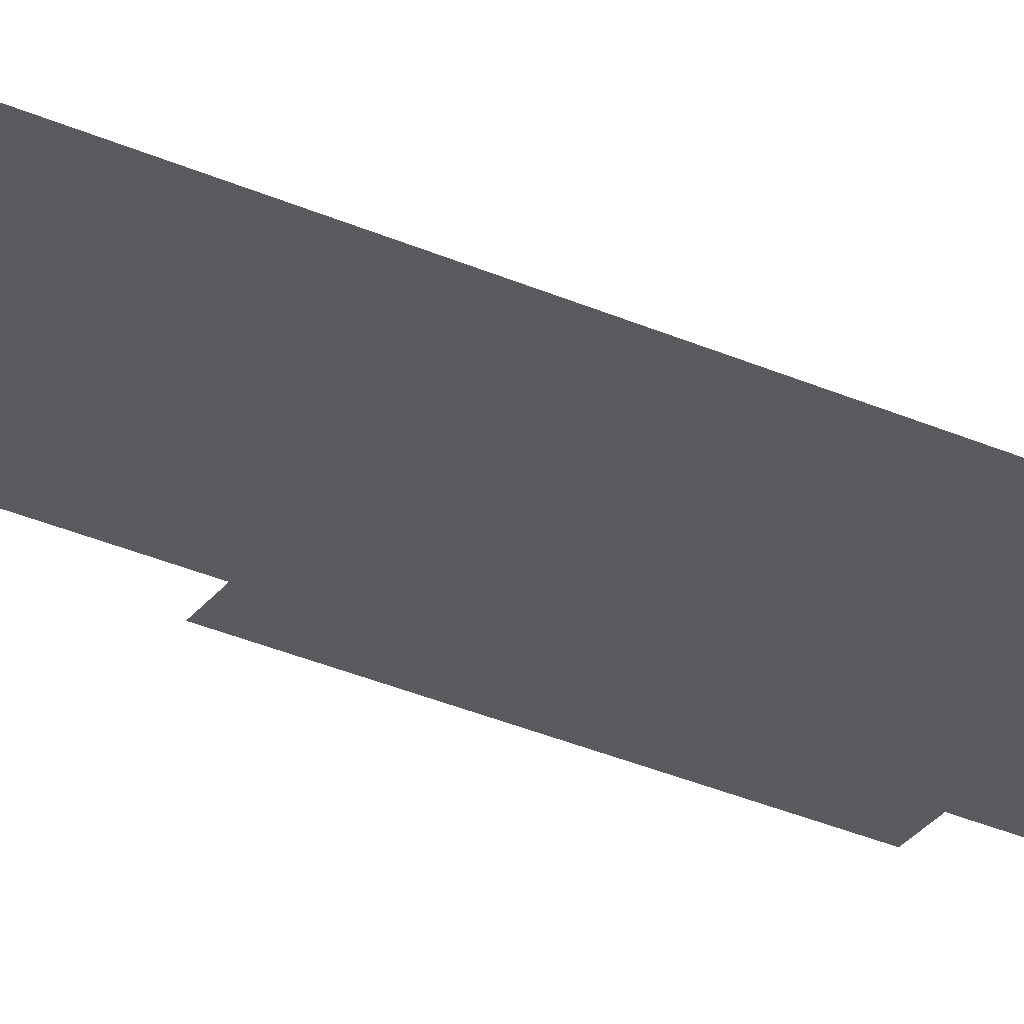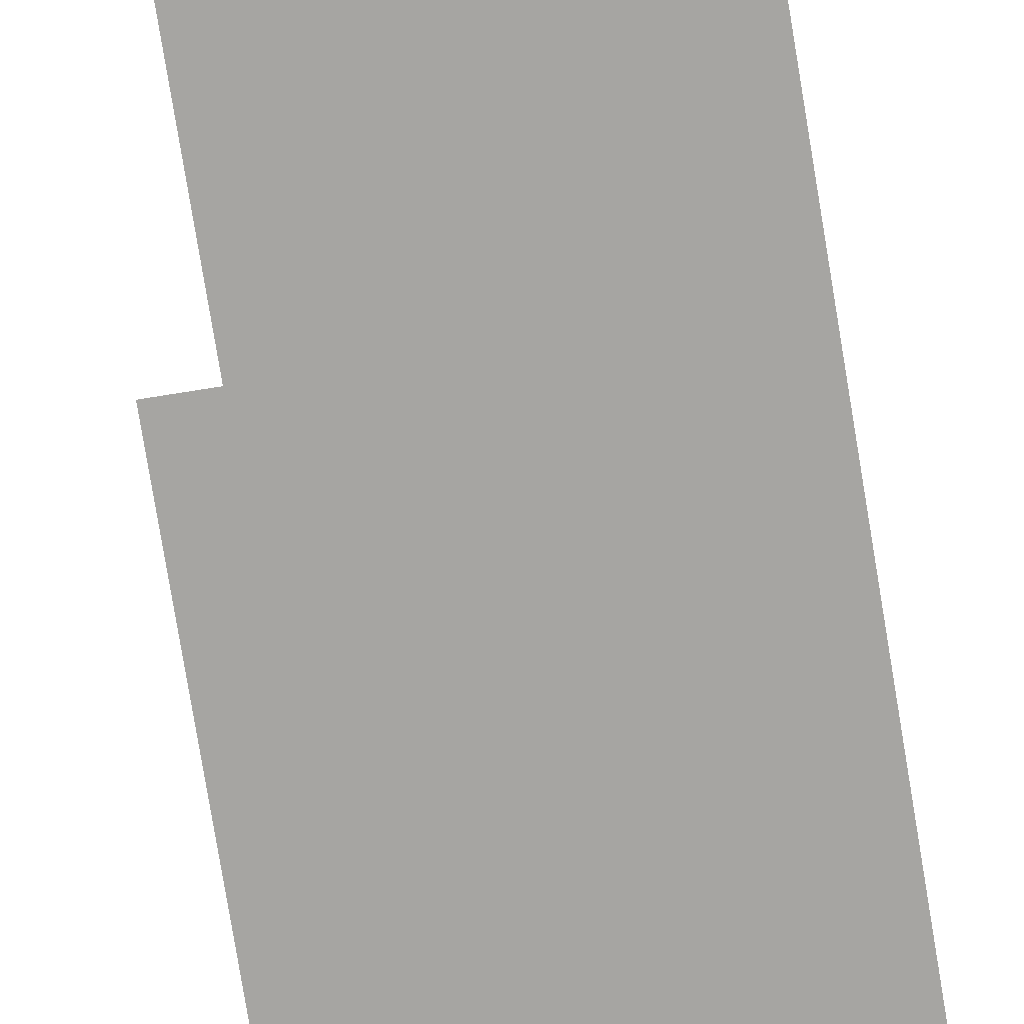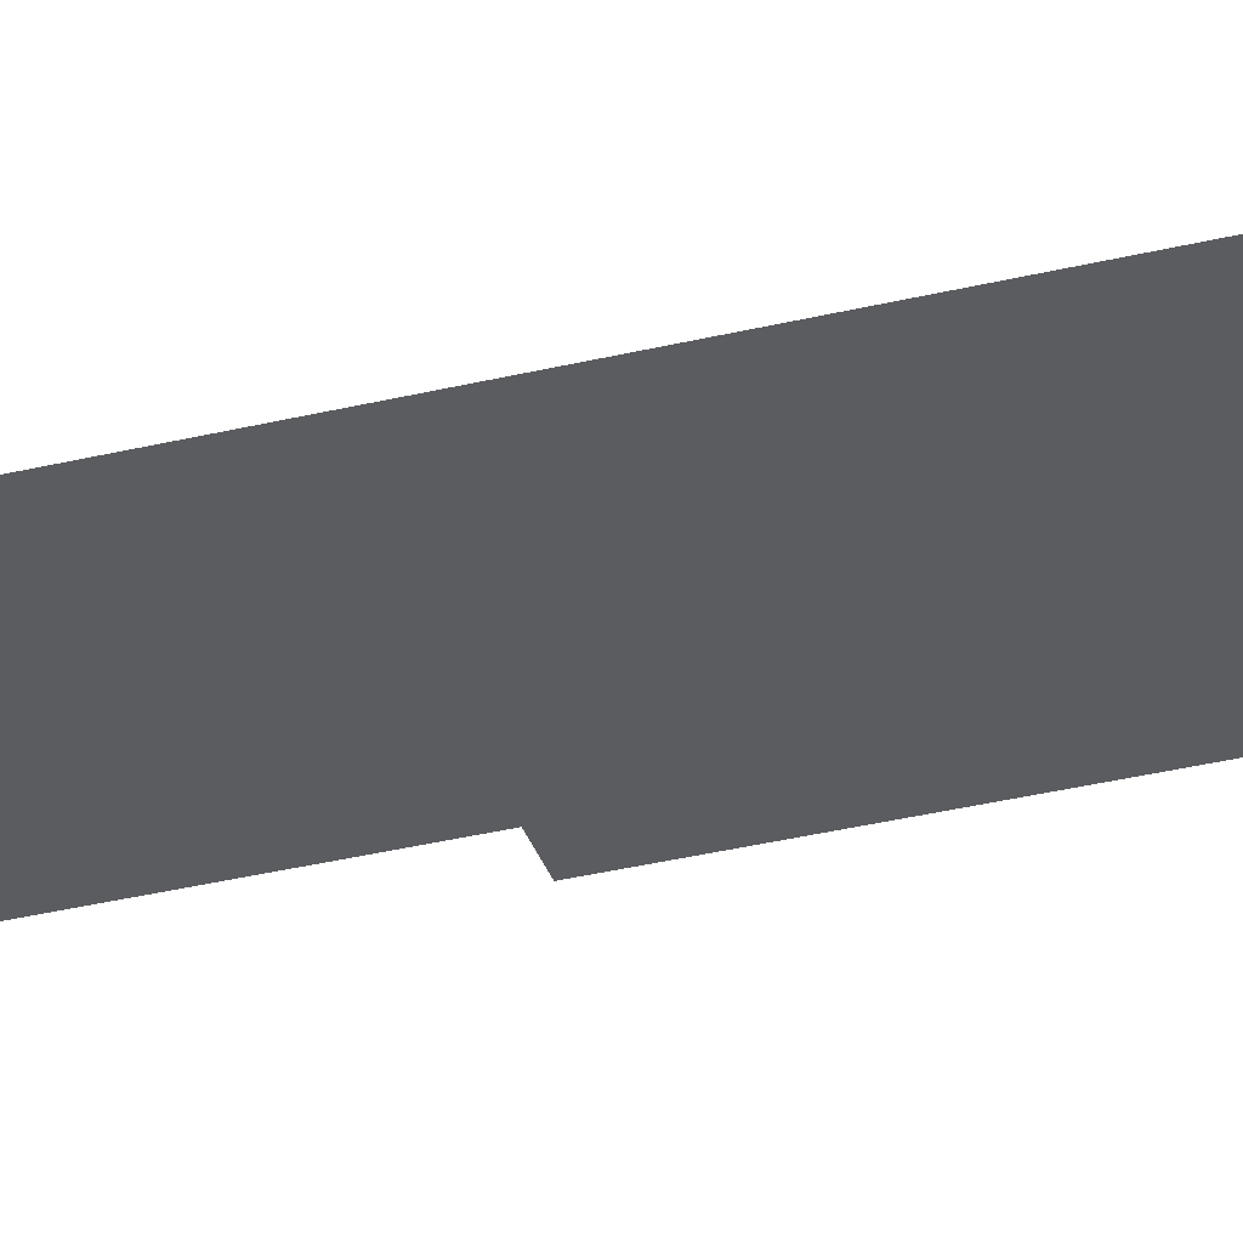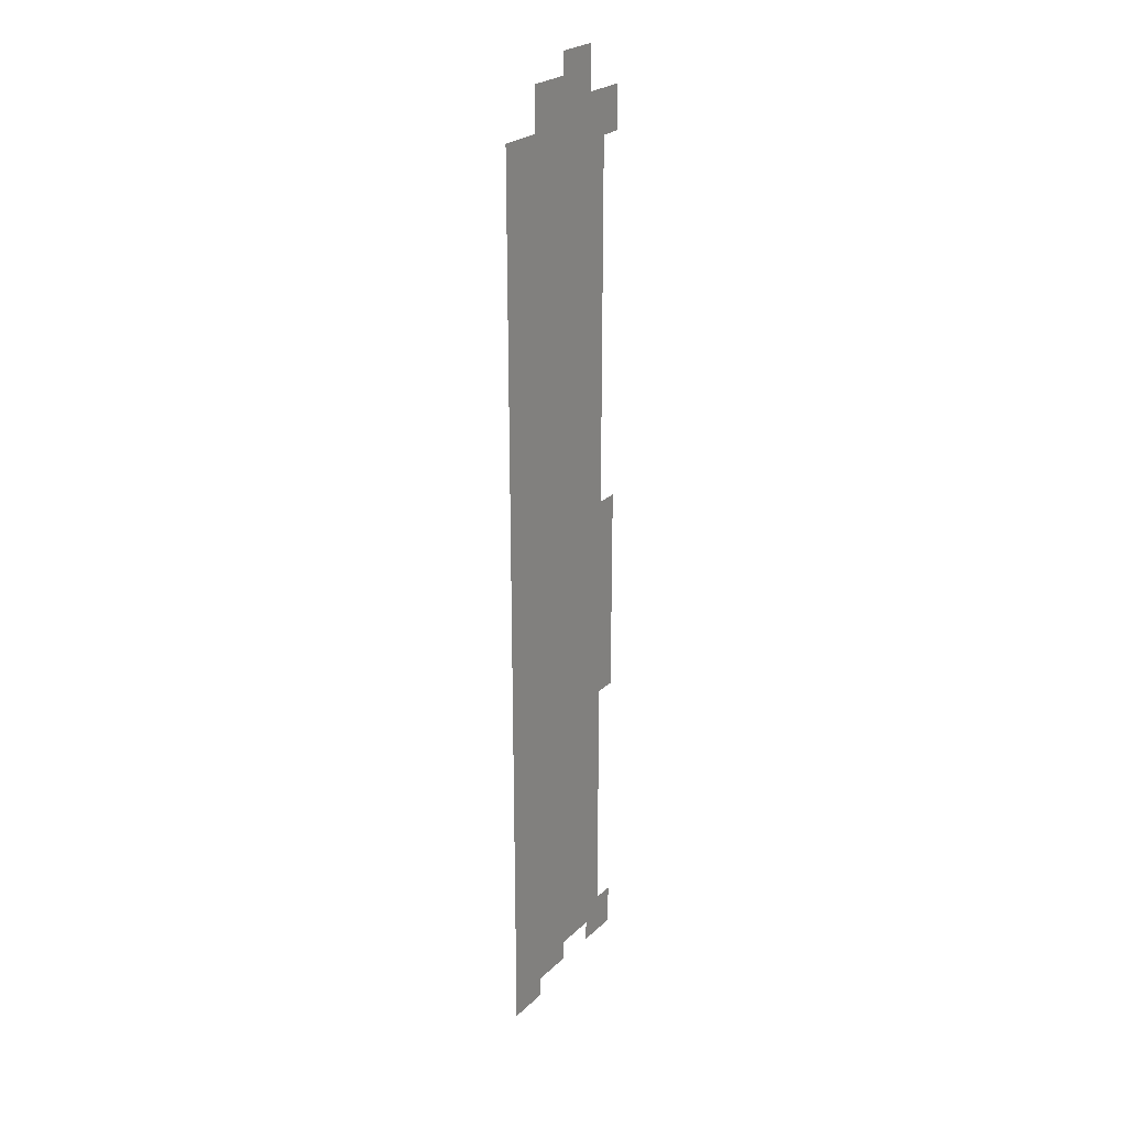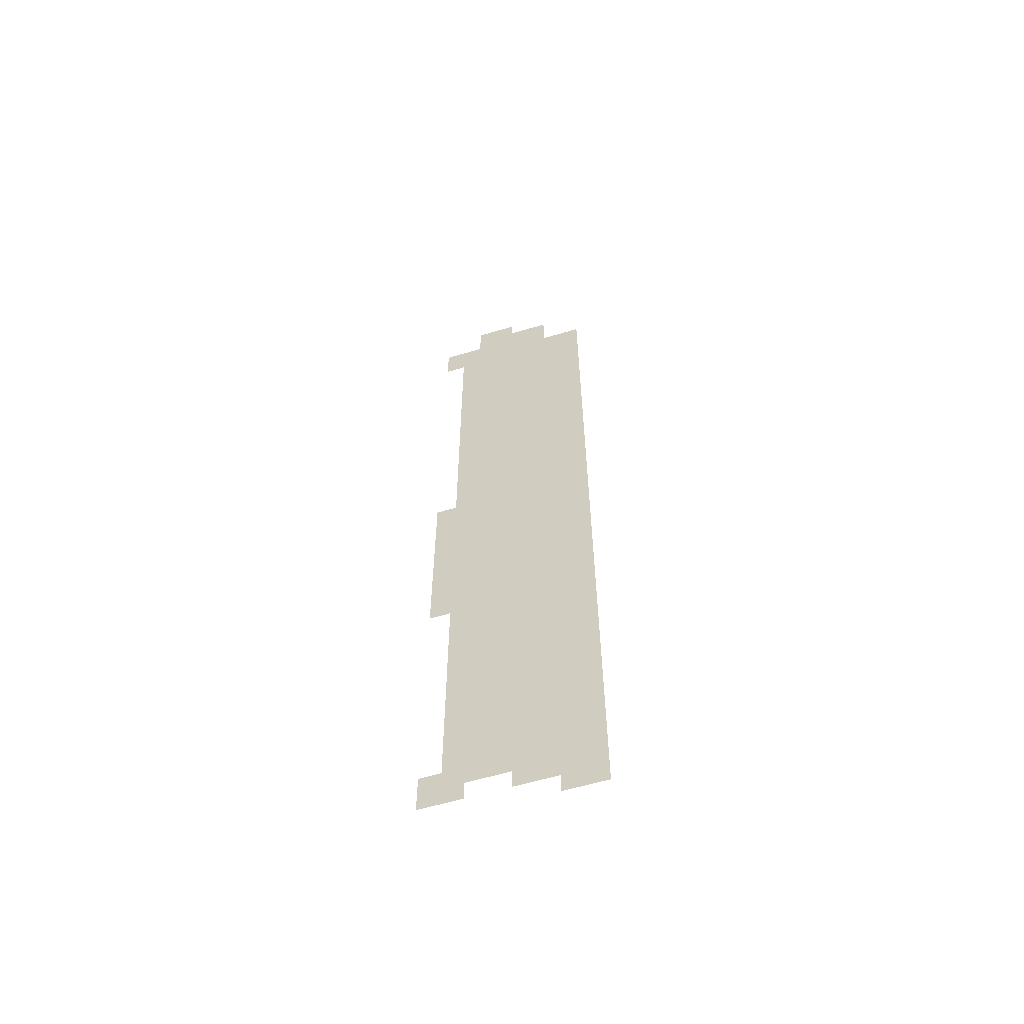
<metadata>
{"format":"obj","ext":"obj","renderer":"f3d","projection":"perspective","resolution":1024,"background":"white","views":[{"elev":-32.5,"azim":58.3,"up":"+Y"},{"elev":-73.8,"azim":9.2,"up":"+Y"},{"elev":-35.0,"azim":108.0,"up":"+Y"},{"elev":25.6,"azim":125.0,"up":"+Z"},{"elev":-60.5,"azim":16.9,"up":"+Z"}]}
</metadata>
<code>
g C1
v -109.7 0 -53.96
v -109.7 0 -48.93
v -104.7 0 -53.96
v -104.7 0 -51.44
v -89.66 0 -48.93
v -107.2 0 -48.93
v -99.67 0 -51.44
v -94.68 0 -53.93
v -99.67 0 -53.93
v -89.66 0 -56.45
v -94.68 0 -56.45
v -109.7 0 53.74
v -104.7 0 53.74
v -109.7 0 48.71
v -89.66 0 48.71
v -107.2 0 48.71
v -94.68 0 51.22
v -89.66 0 51.22
v -94.68 0 56.23
v -99.67 0 56.23
v -104.7 0 58.74
v -99.67 0 58.74
v -89.66 0 -43.92
v -89.66 0 -48.93
v -107.2 0 -48.93
v -107.2 0 -43.92
v -89.66 0 -31.41
v -89.66 0 -43.92
v -107.2 0 -43.92
v -107.2 0 -31.41
v -89.66 0 -18.9
v -89.66 0 -31.41
v -107.2 0 -31.41
v -107.2 0 -18.9
v -89.66 0 -6.385
v -89.66 0 -18.9
v -107.2 0 -18.9
v -107.2 0 -6.385
v -109.7 0 -6.385
v -109.7 0 -18.9
v -89.66 0 6.128
v -89.66 0 -6.385
v -107.2 0 -6.385
v -107.2 0 6.128
v -109.7 0 6.128
v -109.7 0 -6.385
v -89.66 0 18.64
v -89.66 0 6.128
v -107.2 0 6.128
v -107.2 0 18.64
v -89.66 0 31.15
v -89.66 0 18.64
v -107.2 0 18.64
v -107.2 0 31.15
v -89.66 0 43.67
v -89.66 0 31.15
v -107.2 0 31.15
v -107.2 0 43.67
v -89.66 0 48.71
v -89.66 0 43.67
v -107.2 0 43.67
v -107.2 0 48.71
f 1 2 3
f 3 2 4
f 2 5 4
f 2 6 5
f 4 5 7
f 7 5 8
f 9 7 8
f 5 10 8
f 8 10 11
f 12 13 14
f 14 13 15
f 14 15 16
f 15 13 17
f 18 15 17
f 17 13 19
f 19 13 20
f 13 21 20
f 20 21 22
f 23 24 25
f 23 25 26
f 27 28 29
f 27 29 30
f 31 32 33
f 31 33 34
f 35 36 37
f 35 37 38
f 37 39 38
f 37 40 39
f 41 42 43
f 41 43 44
f 43 45 44
f 43 46 45
f 47 48 49
f 47 49 50
f 51 52 53
f 51 53 54
f 55 56 57
f 55 57 58
f 59 60 61
f 59 61 62

</code>
